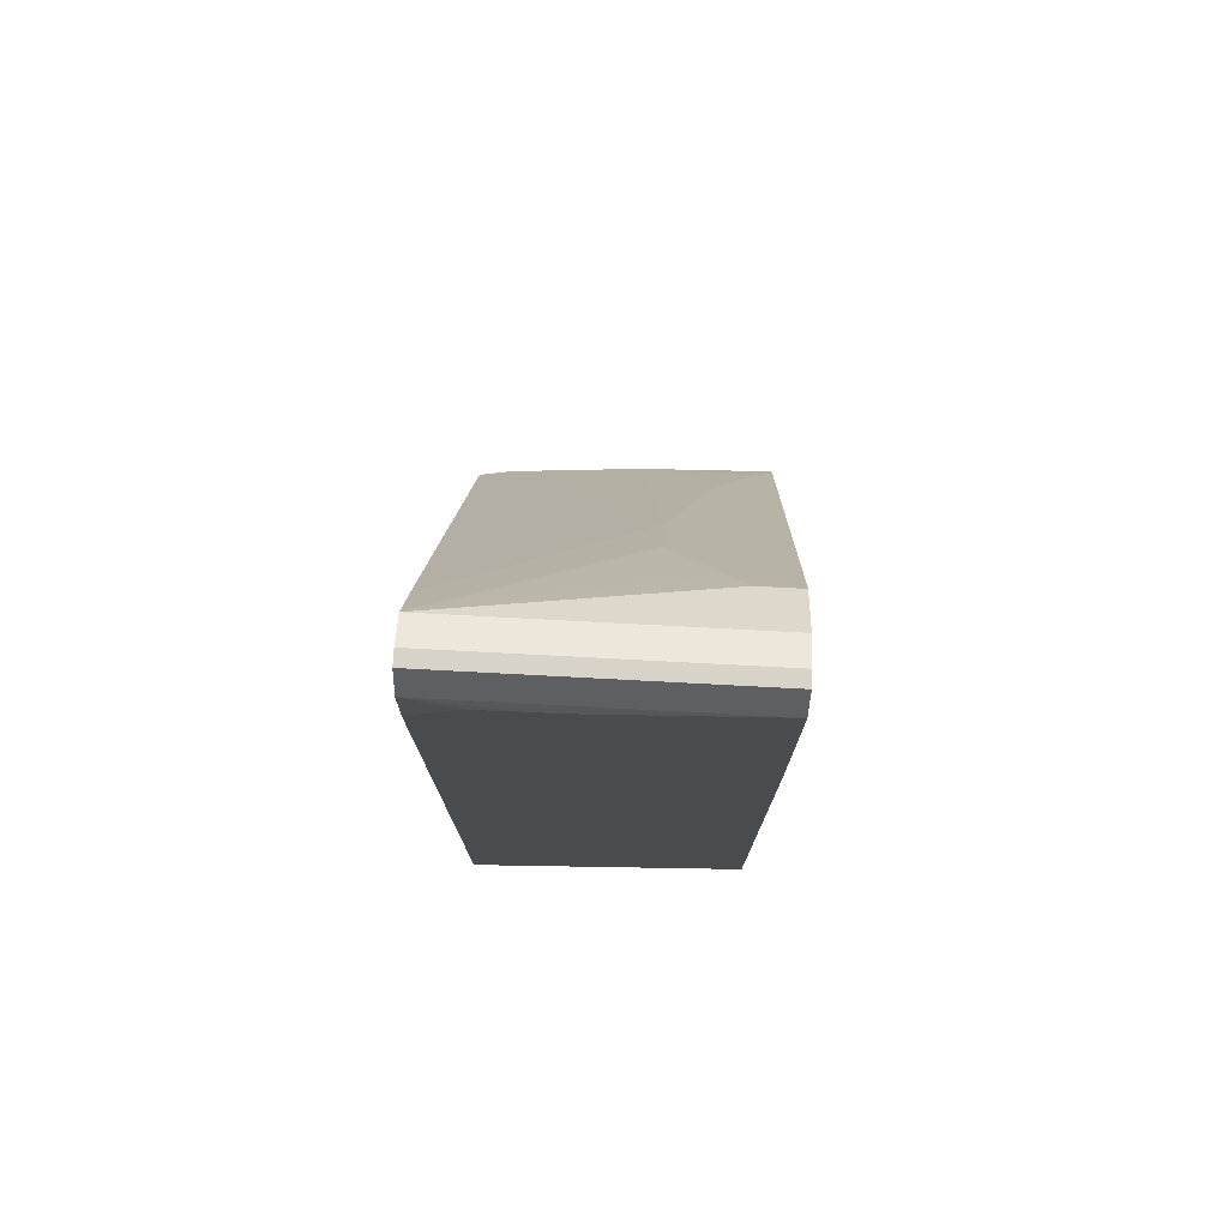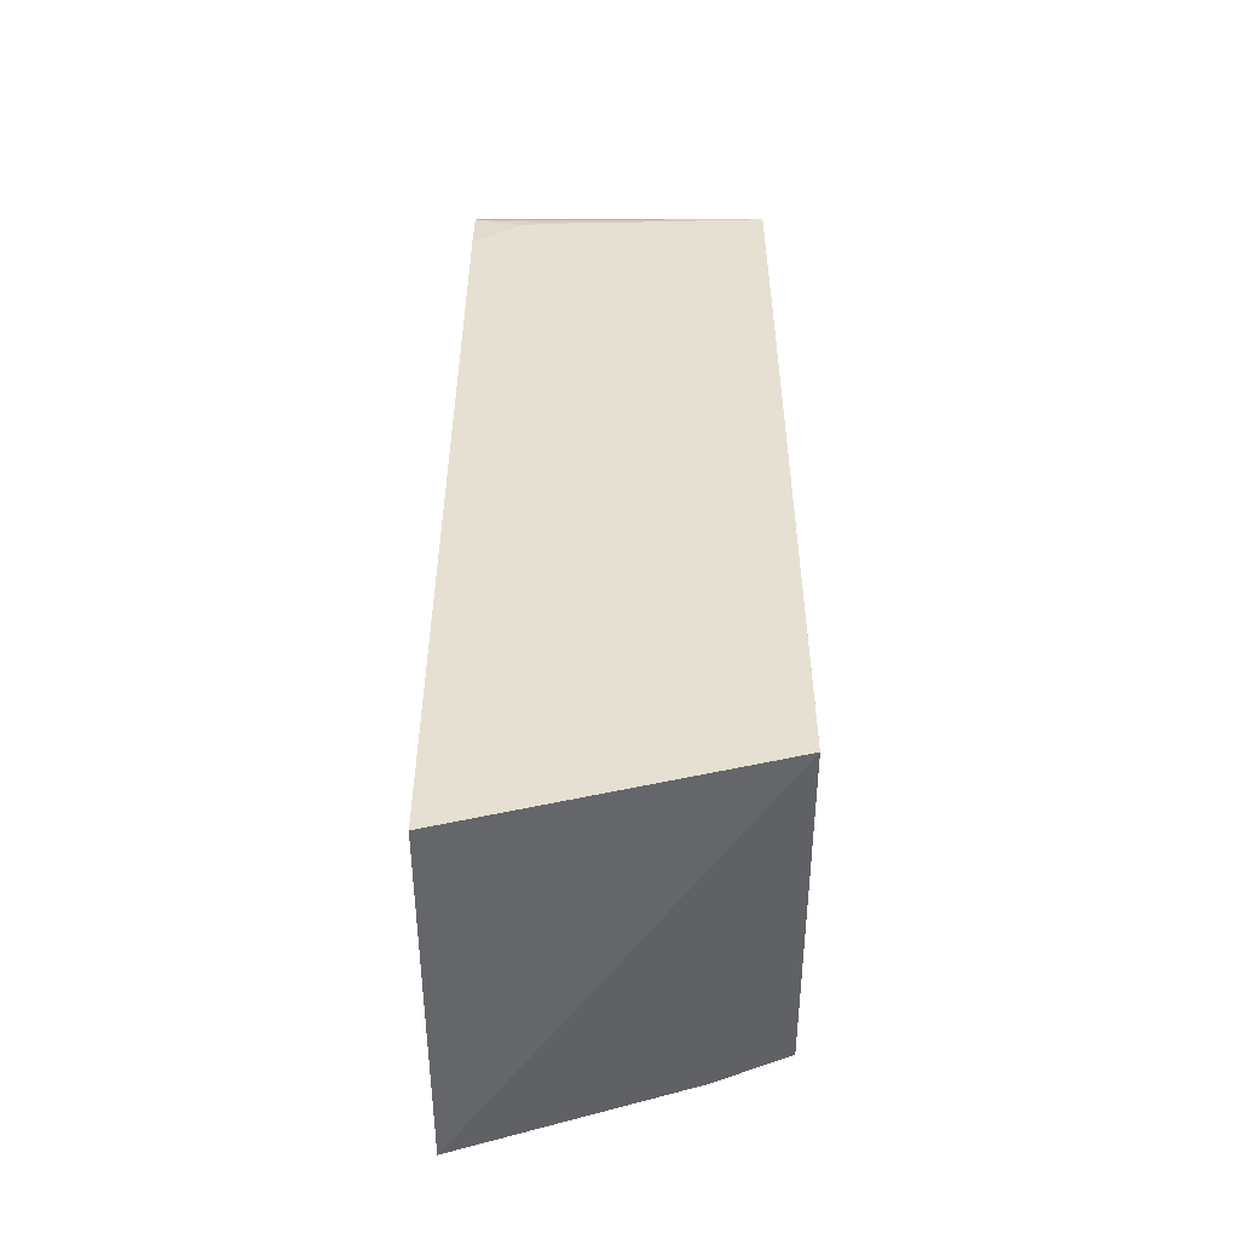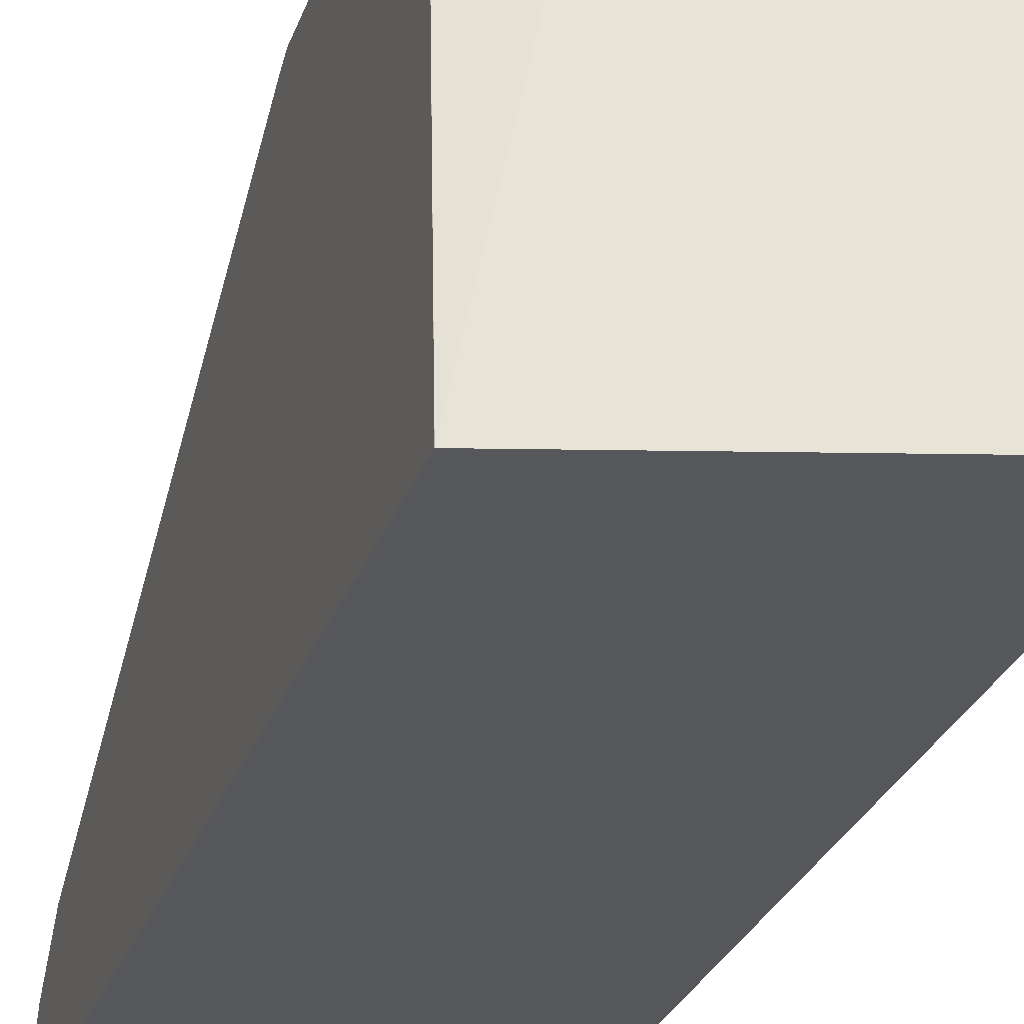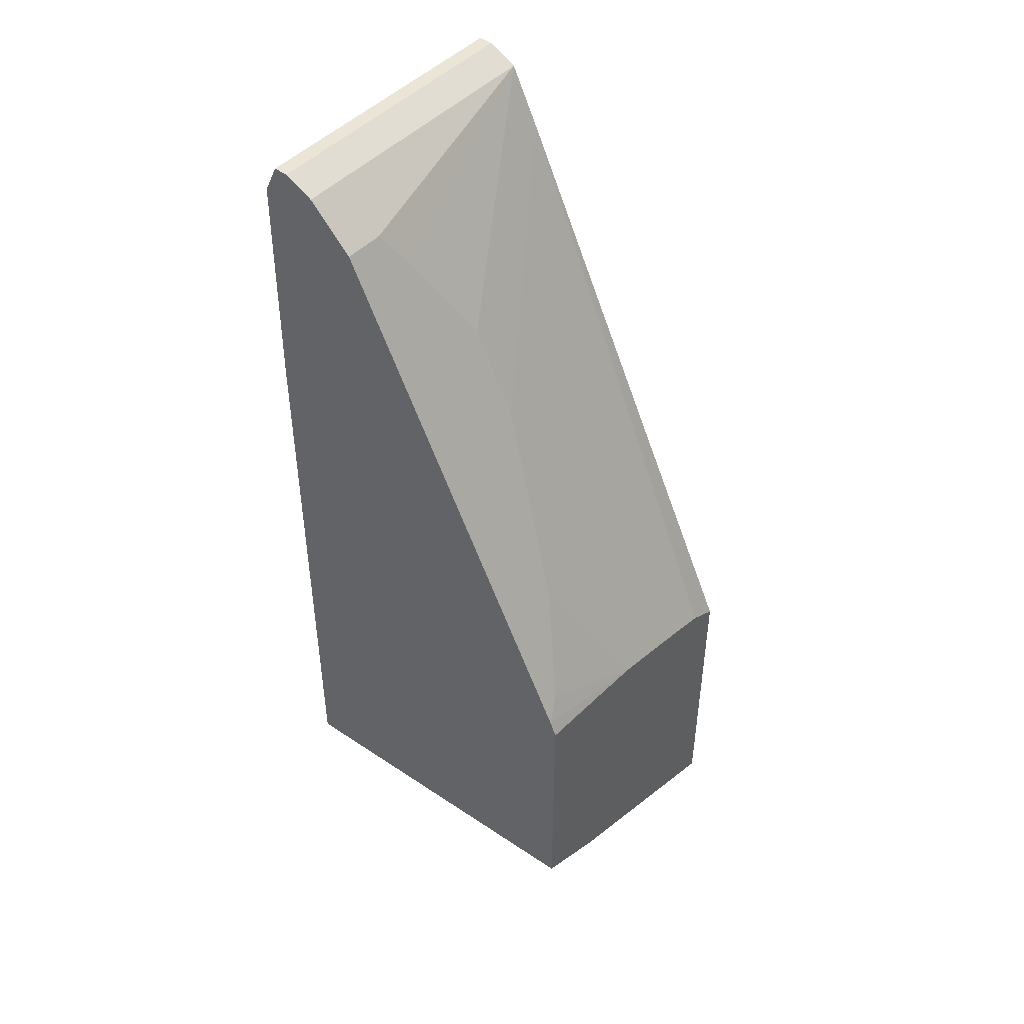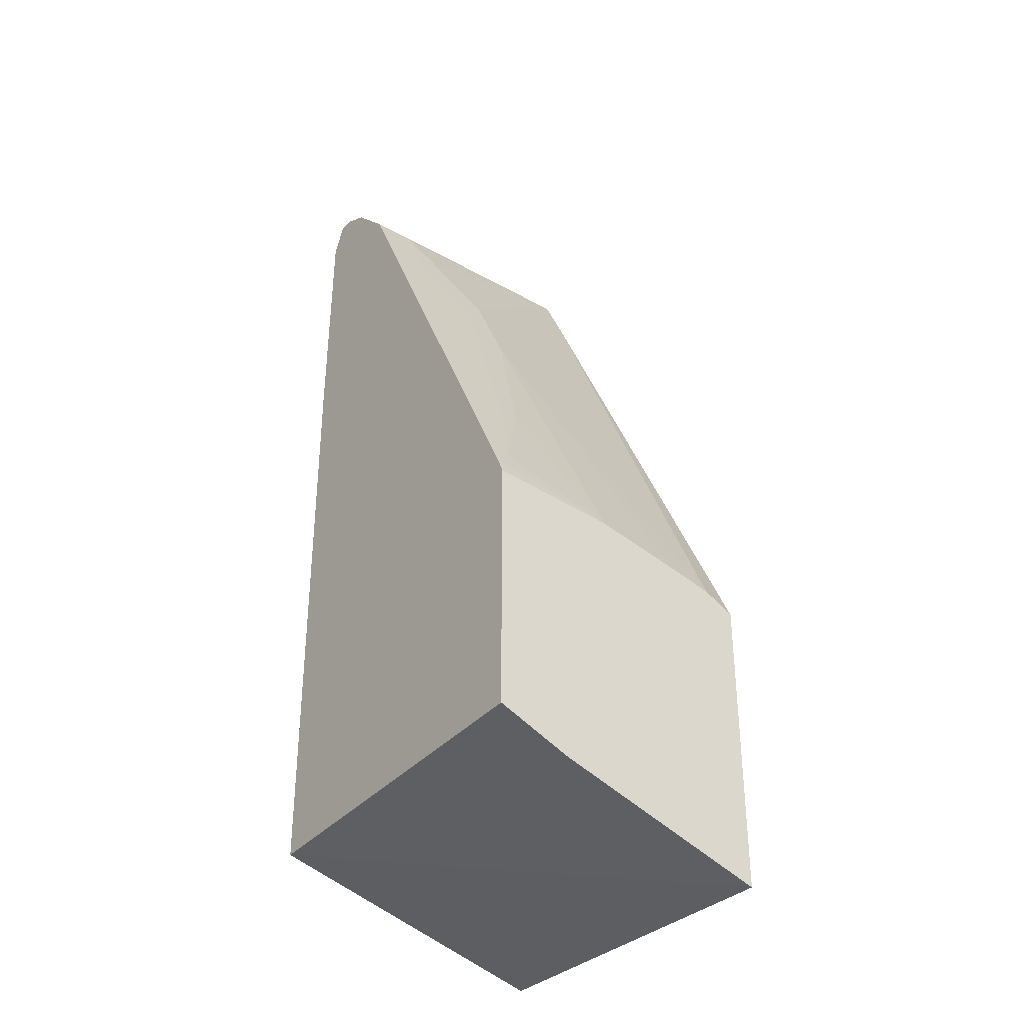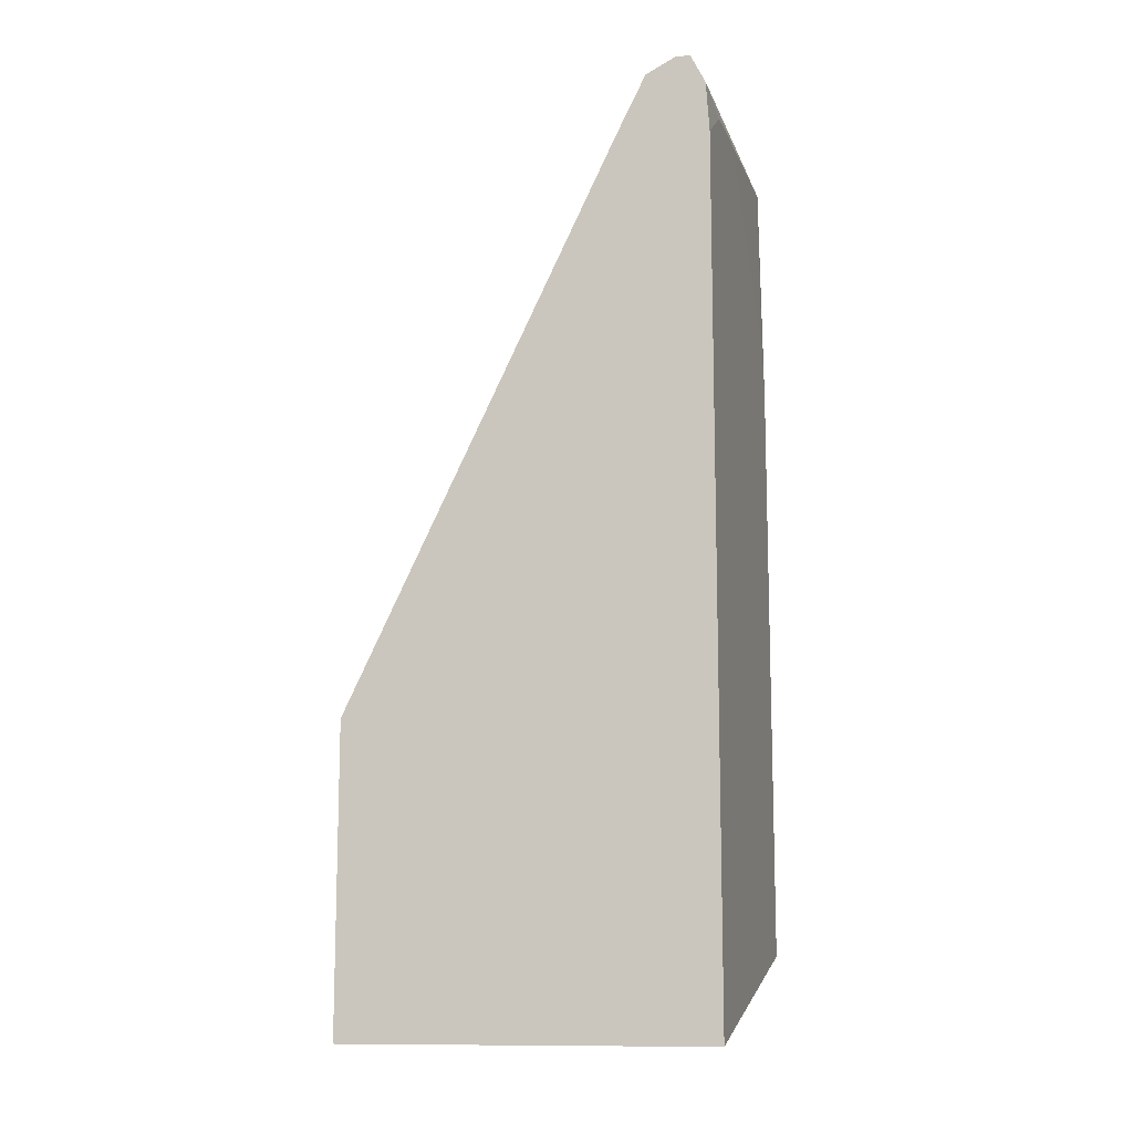
<metadata>
{"format":"obj","ext":"obj","renderer":"f3d","projection":"perspective","resolution":1024,"background":"white","views":[{"elev":76.0,"azim":3.0,"up":"+Z"},{"elev":-51.5,"azim":0.2,"up":"+Z"},{"elev":-27.0,"azim":163.2,"up":"+Y"},{"elev":45.6,"azim":129.4,"up":"+Z"},{"elev":-33.9,"azim":143.2,"up":"+Z"},{"elev":-11.9,"azim":-75.0,"up":"+Z"}]}
</metadata>
<code>
v -0.05533 0.04259 0.4964
v 0.0451 0.04259 0.5291
v 0.07909 -0.1225 0.5333
v -0.05533 -0.1225 0.4964
v -0.05533 0.04259 0.6324
v 0.07912 0.04259 0.5433
v 0.07912 -0.1224 0.5334
v 0.07912 -0.1225 0.6824
v -0.05533 -0.1225 0.8837
v -0.04062 0.04259 0.64
v -0.05533 -0.08061 0.8868
v 0.07912 0.04259 0.6594
v 0.07912 -0.1225 0.802
v -0.03268 -0.1225 0.8993
v -0.05533 -0.1209 0.9069
v -0.0403 0.04259 0.6401
v -0.05533 -0.09405 0.9137
v 0.03023 -0.0252 0.7961
v 0.02014 0.04259 0.6539
v 0.07912 0.03955 0.6666
v 0.07912 -0.1209 0.9069
v 0.07375 -0.1225 0.8263
v -0.01481 -0.1225 0.9008
v 0.07912 -0.1202 0.9084
v -0.05533 -0.1142 0.9204
v -0.02015 0.04259 0.645
v -0.05533 -0.1075 0.9204
v 0.07912 -0.09405 0.9137
v 0.06046 -0.07389 0.8935
v 0.05037 -0.06549 0.8767
v 0.03023 -0.04534 0.8364
v 0.04031 -0.0403 0.8263
v 0.06046 0.02015 0.7054
v 0.05037 0.01511 0.7155
v 0.07054 0.03525 0.6752
v 0.07912 0.03383 0.6781
v -0.0007541 -0.1225 0.9008
v 0.07912 -0.1142 0.9204
v 0.07912 -0.1075 0.9204
v 0.07912 -0.07389 0.8935
v 0.06046 -0.06045 0.8666
v 0.07912 0.02637 0.693
v 0.07912 -0.06045 0.8666
f 18 31 32
f 17 39 28
f 17 30 31
f 17 29 30
f 17 40 29
f 17 28 40
f 17 31 18
f 17 27 39
f 13 21 22
f 15 24 25
f 15 21 24
f 15 37 21
f 15 23 37
f 14 23 15
f 12 19 20
f 11 18 16
f 18 32 33
f 16 18 26
f 18 33 34
f 33 42 35
f 18 19 26
f 11 17 18
f 35 42 36
f 33 35 34
f 32 42 33
f 32 41 42
f 30 32 31
f 30 41 32
f 29 41 30
f 29 43 41
f 29 40 43
f 25 39 27
f 25 38 39
f 24 38 25
f 21 37 22
f 20 35 36
f 19 35 20
f 41 43 42
f 18 34 19
f 10 11 16
f 19 34 35
f 6 8 7
f 2 6 3
f 1 6 2
f 1 12 6
f 1 19 12
f 1 26 19
f 1 16 26
f 1 10 16
f 1 5 10
f 1 11 5
f 1 17 11
f 1 27 17
f 1 25 27
f 1 15 25
f 1 9 15
f 1 3 4
f 1 2 3
f 9 14 15
f 3 6 7
f 3 7 8
f 1 4 9
f 3 13 22
f 3 8 13
f 6 13 8
f 6 21 13
f 6 38 24
f 6 39 38
f 6 28 39
f 6 40 28
f 6 43 40
f 6 42 43
f 6 24 21
f 6 20 36
f 6 12 20
f 5 11 10
f 3 9 4
f 3 14 9
f 3 23 14
f 3 37 23
f 6 36 42
f 3 22 37

</code>
